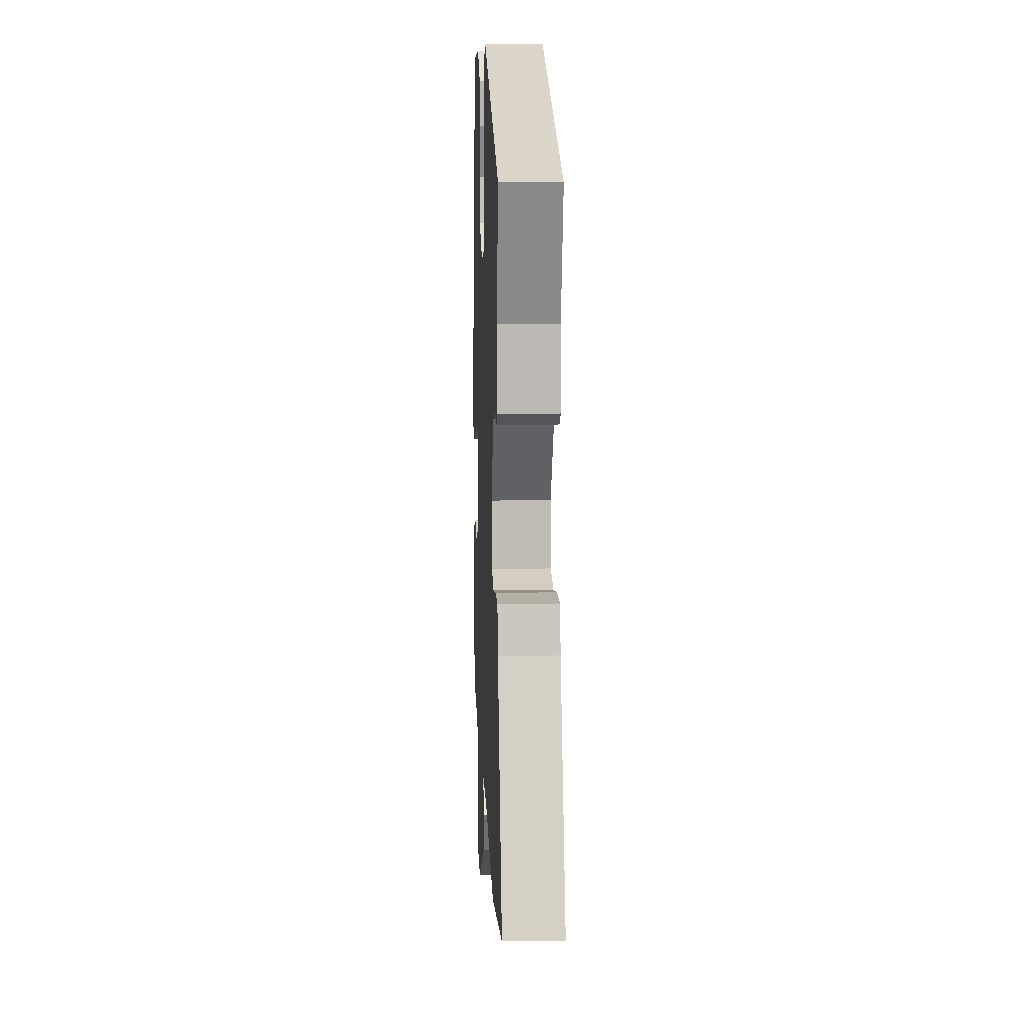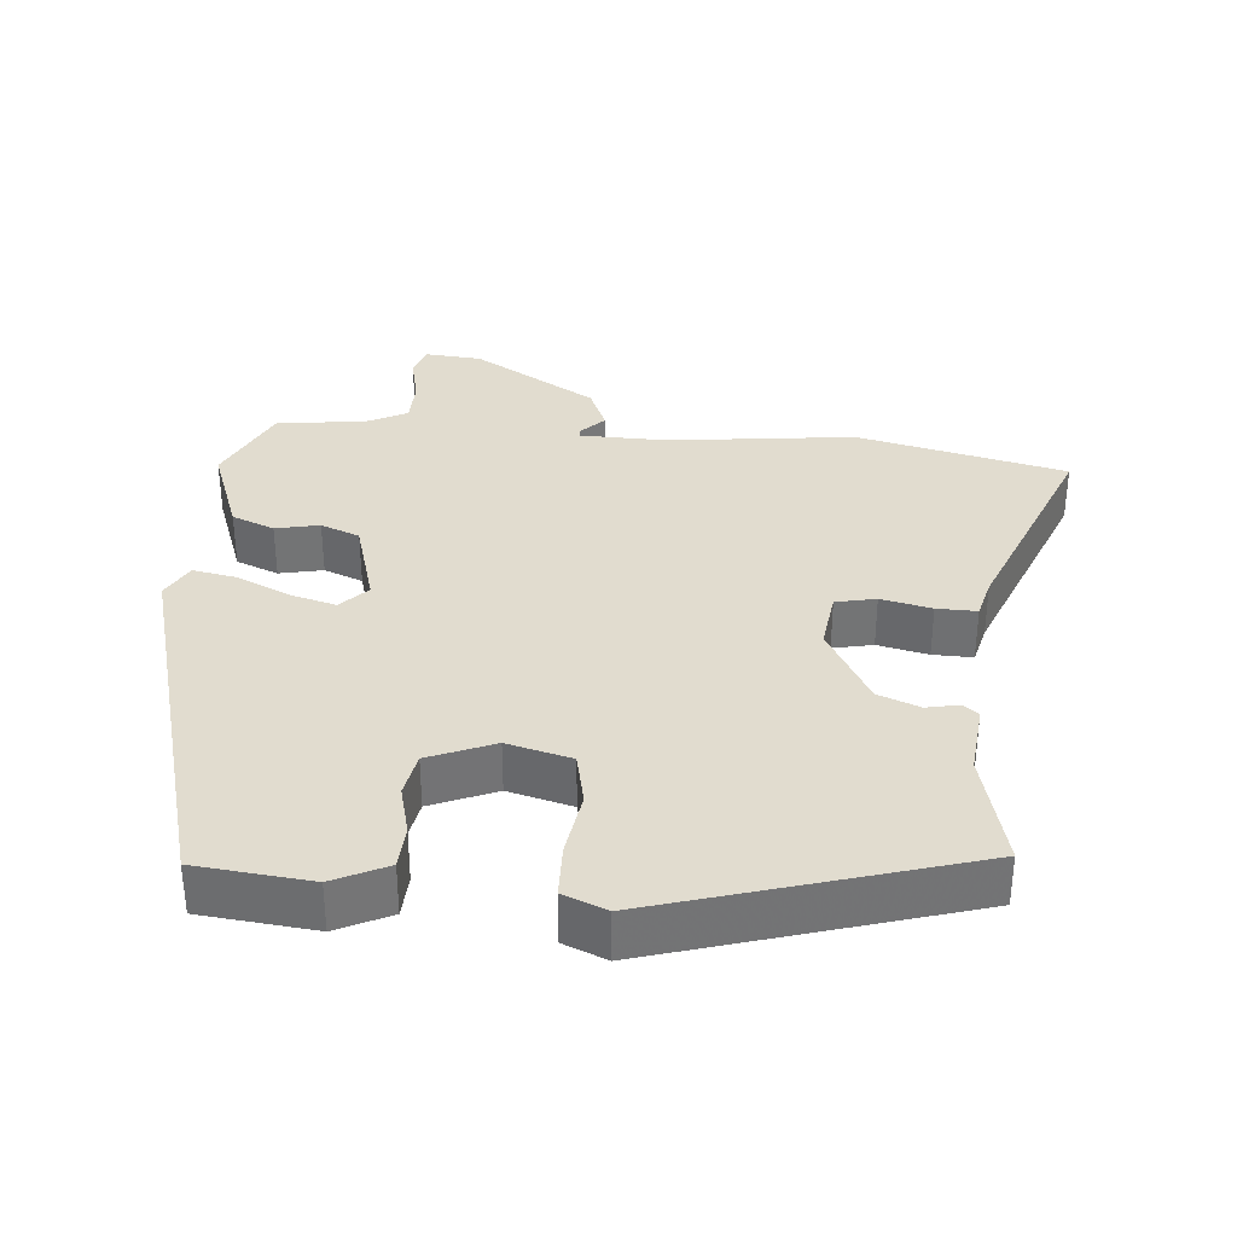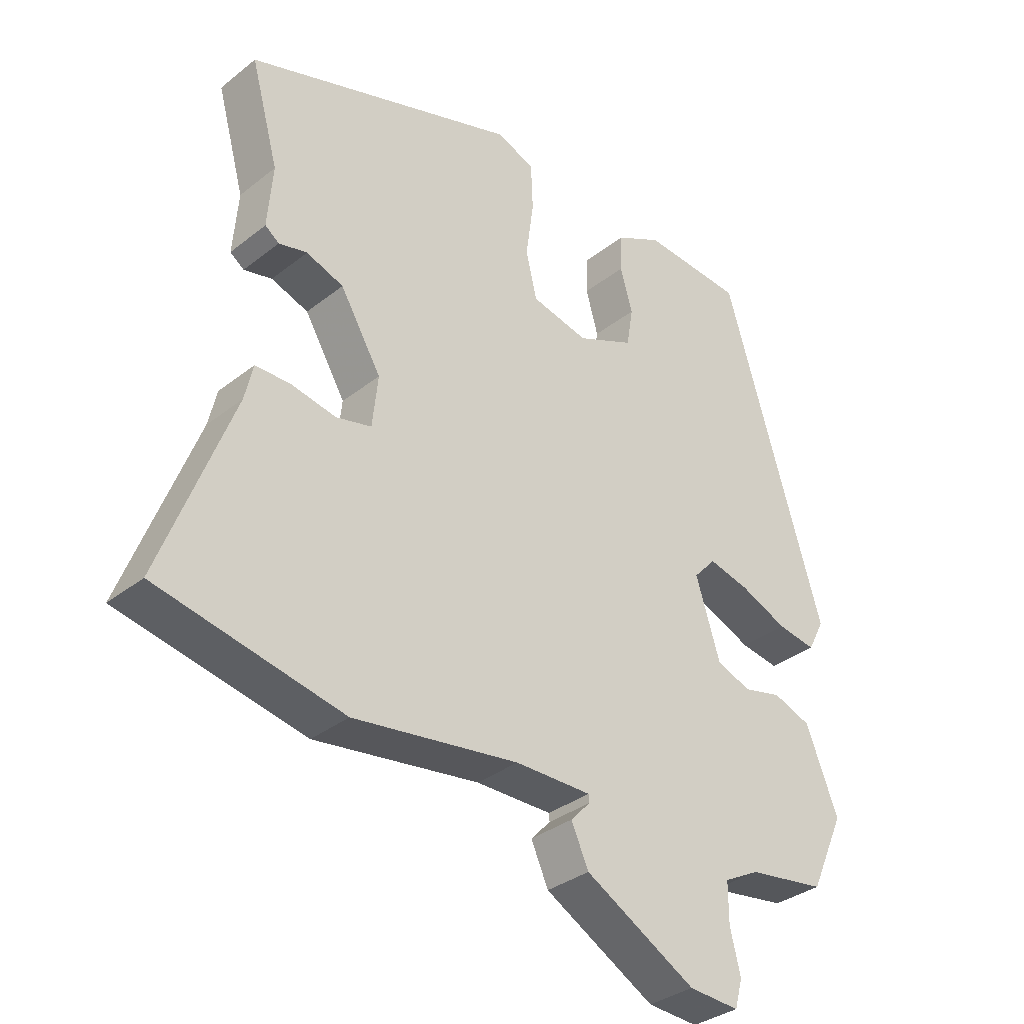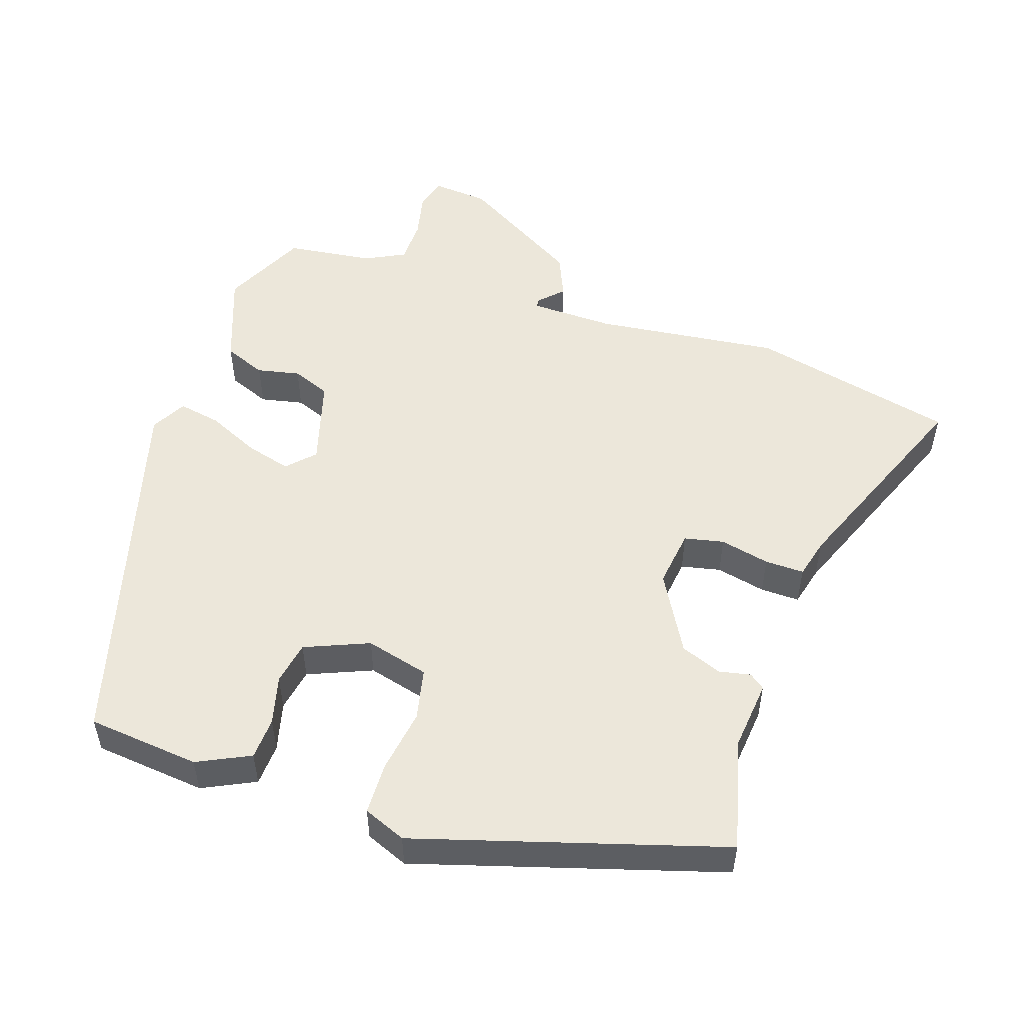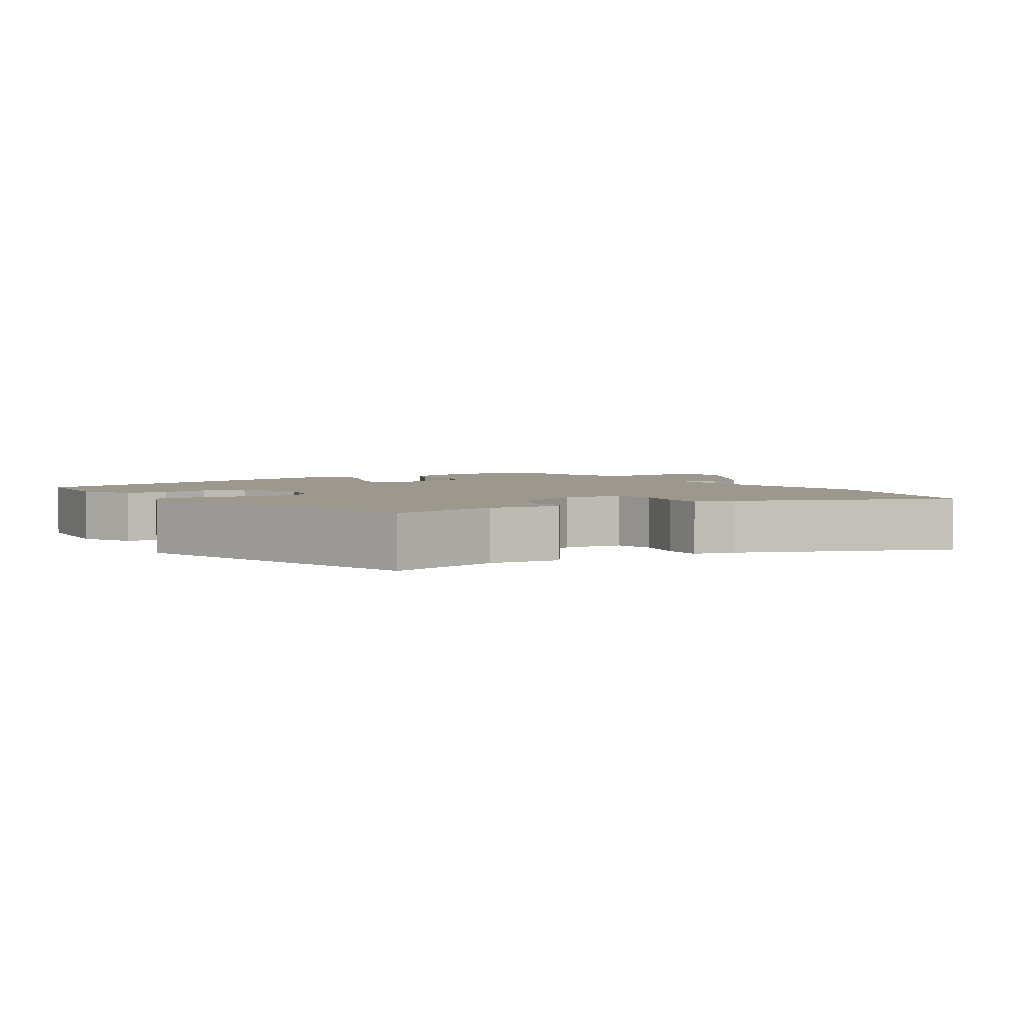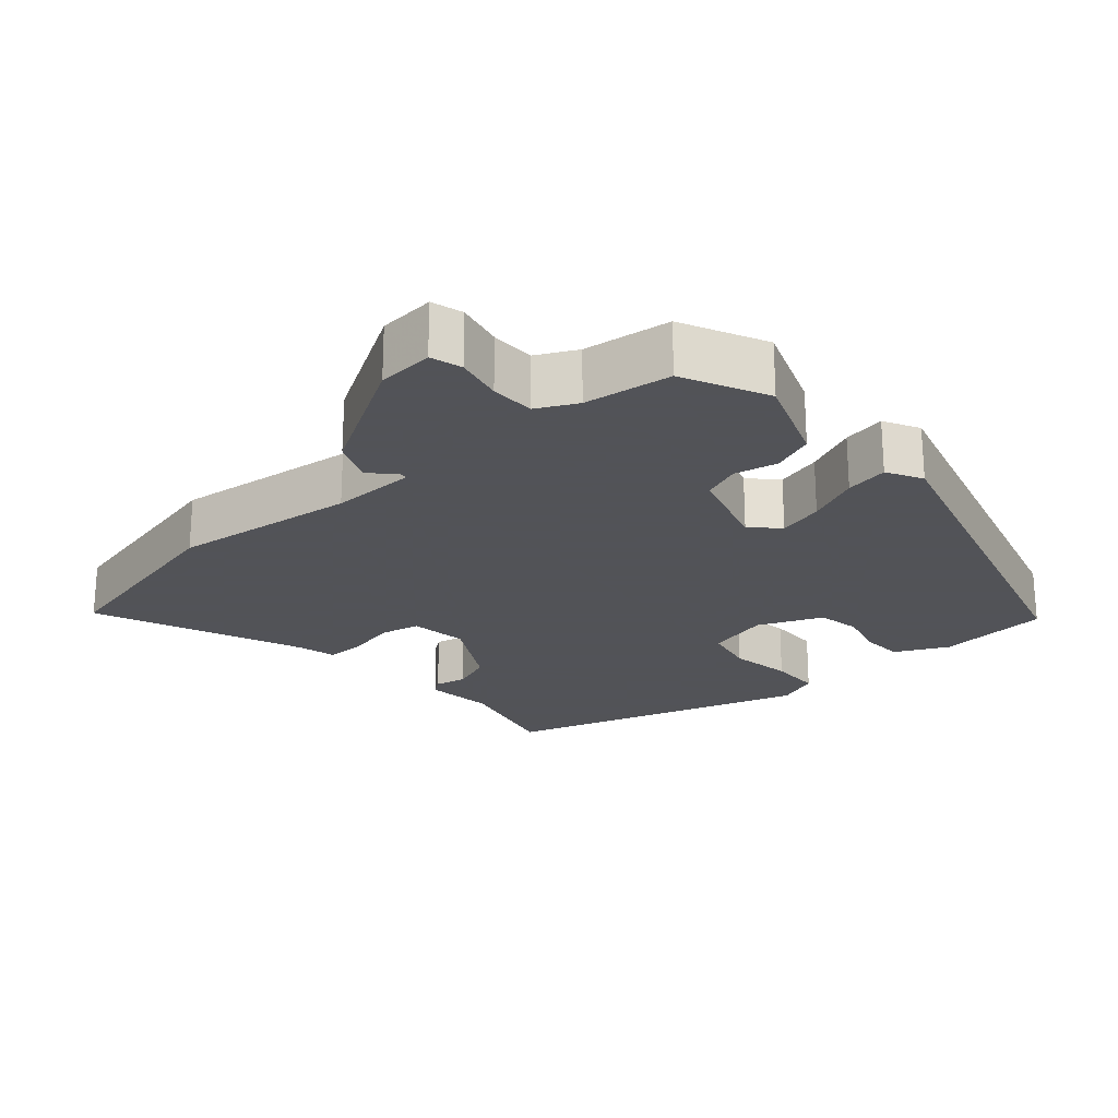
<metadata>
{"format":"obj","ext":"obj","renderer":"f3d","projection":"perspective","resolution":1024,"background":"white","views":[{"elev":11.7,"azim":87.6,"up":"+Z"},{"elev":34.4,"azim":6.1,"up":"+Y"},{"elev":-33.7,"azim":137.0,"up":"+Z"},{"elev":52.1,"azim":19.6,"up":"+Y"},{"elev":3.2,"azim":58.5,"up":"+Y"},{"elev":-22.5,"azim":-137.7,"up":"+Y"}]}
</metadata>
<code>
v 0.615 0.07 -0.476
v 0.326 0.07 -0.537
v 0.068 0.07 -0.501
v -0.051 0.07 -0.501
v -0.052 0.07 -0.513
v -0.021 0.07 -0.546
v -0.048 0.07 -0.606
v -0.221 0.07 -0.704
v -0.3 0.07 -0.709
v -0.312 0.07 -0.665
v -0.296 0.07 -0.599
v -0.296 0.07 -0.537
v -0.351 0.07 -0.508
v -0.473 0.07 -0.49
v -0.527 0.07 -0.371
v -0.477 0.07 -0.244
v -0.418 0.07 -0.222
v -0.358 0.07 -0.236
v -0.304 0.07 -0.216
v -0.266 0.07 -0.094
v -0.301 0.07 -0.056
v -0.365 0.07 -0.072
v -0.439 0.07 -0.104
v -0.499 0.07 -0.114
v -0.525 0.07 -0.064
v -0.37 0.07 0.453
v -0.212 0.07 0.466
v -0.139 0.07 0.429
v -0.137 0.07 0.37
v -0.156 0.07 0.302
v -0.146 0.07 0.241
v -0.057 0.07 0.202
v 0.032 0.07 0.223
v 0.049 0.07 0.295
v 0.037 0.07 0.384
v 0.04 0.07 0.457
v 0.1 0.07 0.48
v 0.525 0.07 0.343
v 0.482 0.07 0.186
v 0.49 0.07 0.088
v 0.468 0.07 0.072
v 0.424 0.07 0.082
v 0.366 0.07 0.061
v 0.302 0.07 -0.047
v 0.311 0.07 -0.128
v 0.366 0.07 -0.141
v 0.436 0.07 -0.127
v 0.491 0.07 -0.127
v 0.504 0.07 -0.183
v 0.615 0 -0.476
v 0.326 0 -0.537
v 0.068 0 -0.501
v -0.051 0 -0.501
v -0.052 0 -0.513
v -0.021 0 -0.546
v -0.048 0 -0.606
v -0.221 0 -0.704
v -0.3 0 -0.709
v -0.312 0 -0.665
v -0.296 0 -0.599
v -0.296 0 -0.537
v -0.351 0 -0.508
v -0.473 0 -0.49
v -0.527 0 -0.371
v -0.477 0 -0.244
v -0.418 0 -0.222
v -0.358 0 -0.236
v -0.304 0 -0.216
v -0.266 0 -0.094
v -0.301 0 -0.056
v -0.365 0 -0.072
v -0.439 0 -0.104
v -0.499 0 -0.114
v -0.525 0 -0.064
v -0.37 0 0.453
v -0.212 0 0.466
v -0.139 0 0.429
v -0.137 0 0.37
v -0.156 0 0.302
v -0.146 0 0.241
v -0.057 0 0.202
v 0.032 0 0.223
v 0.049 0 0.295
v 0.037 0 0.384
v 0.04 0 0.457
v 0.1 0 0.48
v 0.525 0 0.343
v 0.482 0 0.186
v 0.49 0 0.088
v 0.468 0 0.072
v 0.424 0 0.082
v 0.366 0 0.061
v 0.302 0 -0.047
v 0.311 0 -0.128
v 0.366 0 -0.141
v 0.436 0 -0.127
v 0.491 0 -0.127
v 0.504 0 -0.183
f 46 47 48 49
f 1 2 3
f 49 1 3
f 46 49 3
f 45 46 3
f 44 45 3 4
f 43 44 4
f 39 40 41 42
f 39 42 43
f 38 39 43
f 37 38 43
f 36 37 43
f 35 36 43
f 34 35 43
f 33 34 43 4
f 28 29 30
f 27 28 30
f 26 27 30
f 25 26 30
f 24 25 30
f 23 24 30
f 22 23 30
f 21 22 30 31
f 20 21 31 32
f 16 17 18
f 15 16 18
f 14 15 18
f 13 14 18
f 12 13 18 19
f 9 10 11
f 8 9 11
f 7 8 11
f 6 7 11
f 5 6 11
f 4 5 11 12
f 20 32 33
f 19 20 33
f 12 19 33
f 4 12 33
f 98 97 96 95
f 52 51 50
f 52 50 98
f 52 98 95
f 52 95 94
f 53 52 94 93
f 53 93 92
f 91 90 89 88
f 92 91 88
f 92 88 87
f 92 87 86
f 92 86 85
f 92 85 84
f 92 84 83
f 53 92 83 82
f 79 78 77
f 79 77 76
f 79 76 75
f 79 75 74
f 79 74 73
f 79 73 72
f 79 72 71
f 80 79 71 70
f 81 80 70 69
f 67 66 65
f 67 65 64
f 67 64 63
f 67 63 62
f 68 67 62 61
f 60 59 58
f 60 58 57
f 60 57 56
f 60 56 55
f 60 55 54
f 61 60 54 53
f 82 81 69
f 82 69 68
f 82 68 61
f 82 61 53
f 1 50 51 2
f 2 51 52 3
f 3 52 53 4
f 4 53 54 5
f 5 54 55 6
f 6 55 56 7
f 7 56 57 8
f 8 57 58 9
f 9 58 59 10
f 10 59 60 11
f 11 60 61 12
f 12 61 62 13
f 13 62 63 14
f 14 63 64 15
f 15 64 65 16
f 16 65 66 17
f 17 66 67 18
f 18 67 68 19
f 19 68 69 20
f 20 69 70 21
f 21 70 71 22
f 22 71 72 23
f 23 72 73 24
f 24 73 74 25
f 25 74 75 26
f 26 75 76 27
f 27 76 77 28
f 28 77 78 29
f 29 78 79 30
f 30 79 80 31
f 31 80 81 32
f 32 81 82 33
f 33 82 83 34
f 34 83 84 35
f 35 84 85 36
f 36 85 86 37
f 37 86 87 38
f 38 87 88 39
f 39 88 89 40
f 40 89 90 41
f 41 90 91 42
f 42 91 92 43
f 43 92 93 44
f 44 93 94 45
f 45 94 95 46
f 46 95 96 47
f 47 96 97 48
f 48 97 98 49
f 49 98 50 1

</code>
